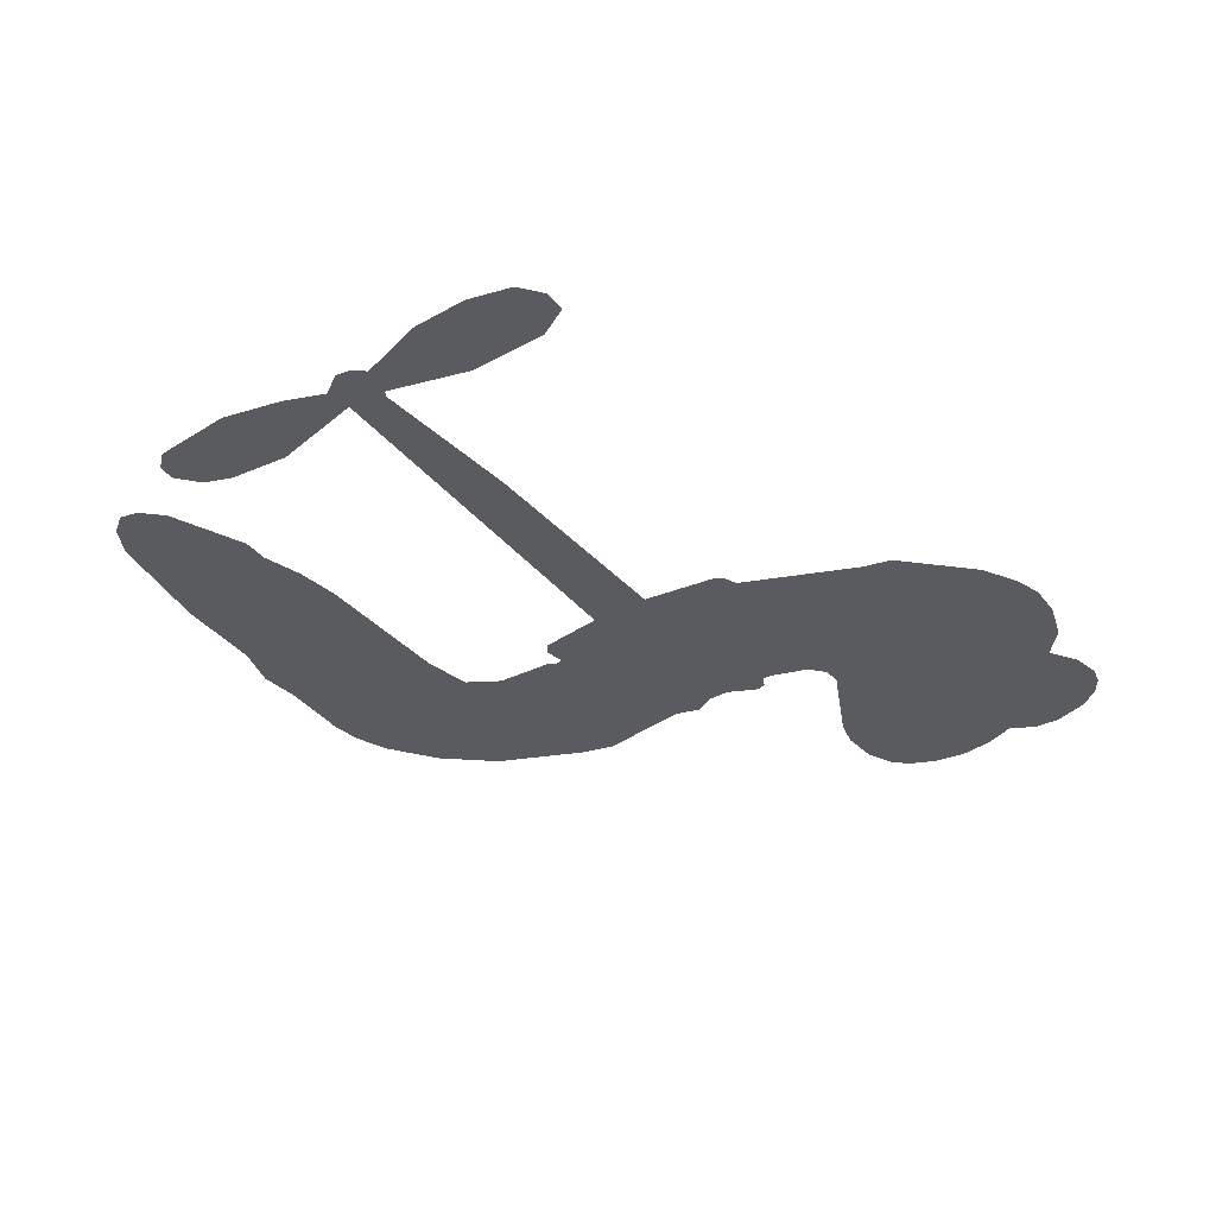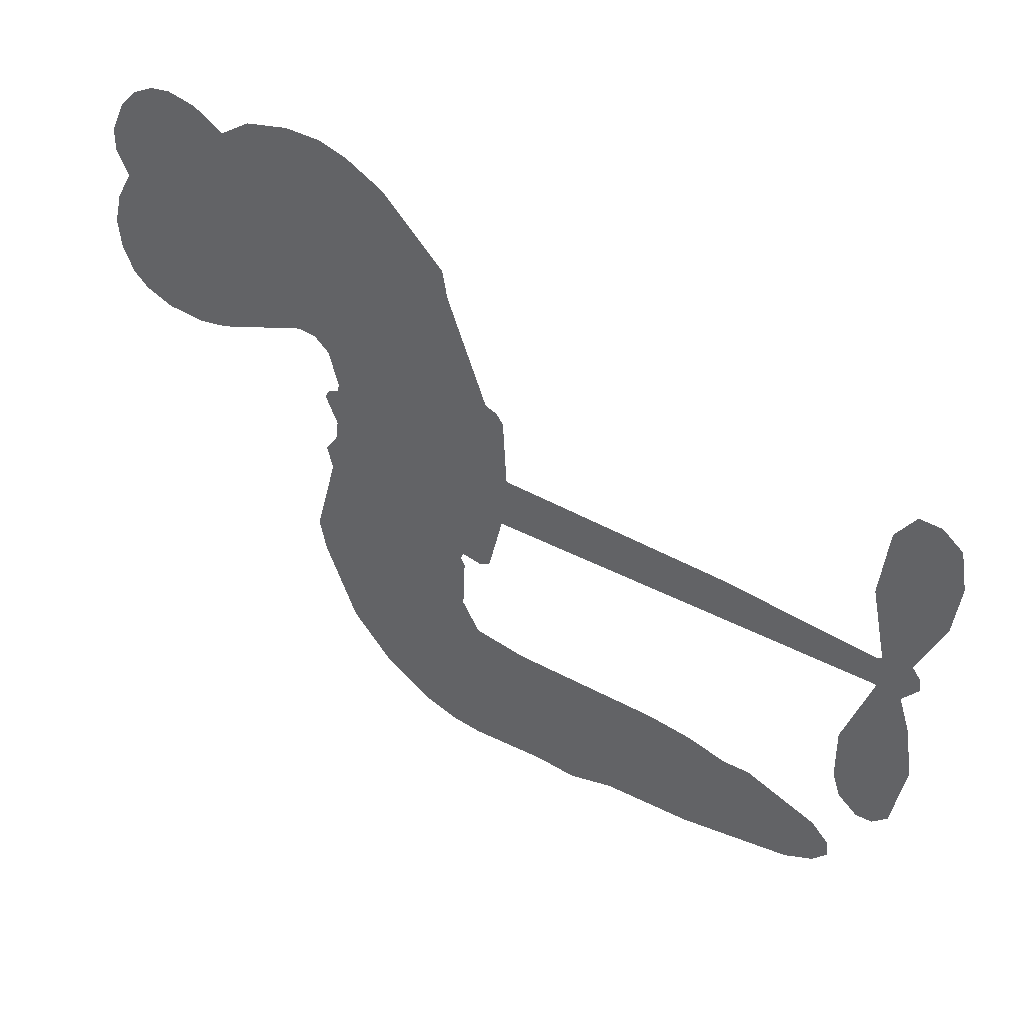
<metadata>
{"format":"obj","ext":"obj","renderer":"f3d","projection":"perspective","resolution":1024,"background":"white","views":[{"elev":-33.4,"azim":121.9,"up":"+Z"},{"elev":46.4,"azim":30.5,"up":"+Y"}]}
</metadata>
<code>
v 59.82 40.14 0
v 61.06 45.2 0
v 63.45 49.78 0
v 61.77 53.63 0
v 61.9 57.38 0
v 64.08 62.38 0
v 66.75 65.47 0
v 69.77 67.24 0
v 72.69 67.78 0
v 76.85 66.88 0
v 81.12 63.99 0
v 85.6 67.36 0
v 91.95 69.03 0
v 97.26 69.03 0
v 101.4 67.66 0
v 106.7 64.53 0
v 115.8 54.67 0
v 116.5 50.3 0
v 122.3 33.23 0
v 124 32.48 0
v 125 30.94 0
v 125.6 19.88 0
v 159.9 18.44 0
v 183.3 16.05 0
v 184.1 16.57 0
v 181.6 28.54 0
v 182.7 39.89 0
v 185.6 44.43 0
v 188.9 44.32 0
v 192 41.66 0
v 193.2 35.2 0
v 192.3 26.77 0
v 188.4 17.19 0
v 189.8 15.21 0
v 190 13.13 0
v 187.6 10.01 0
v 189.5 4.073 0
v 190.9 -4.673 0
v 189.1 -16.33 0
v 186.8 -18.6 0
v 184.3 -18.7 0
v 181.3 -15.92 0
v 180 -11.96 0
v 179.8 -2.903 0
v 184 10.73 0
v 124.7 10.8 0
v 122.6 1.054 0
v 121 0.03345 0
v 118.1 0.6145 0
v 117.6 -0.5081 0
v 118.3 -1.653 0
v 117.9 -10.4 0
v 120.5 -15.36 0
v 128.1 -16.85 0
v 150.5 -17.39 0
v 157.2 -18.35 0
v 163.1 -20.17 0
v 167 -20.09 0
v 178.1 -25.01 0
v 180.7 -28.1 0
v 181.1 -30.81 0
v 178.9 -33.58 0
v 174.5 -35.77 0
v 157.5 -38.5 0
v 144.2 -38.84 0
v 137.6 -40.69 0
v 131.4 -40.04 0
v 120.2 -40.47 0
v 115.7 -39.83 0
v 110.6 -37.83 0
v 103.5 -32.47 0
v 97.5 -24.77 0
v 92.82 -11.75 0
v 91.86 -6.443 0
v 95.27 7.301 0
v 94.46 11.05 0
v 96.38 14.17 0
v 96.73 17.3 0
v 94.98 21.77 0
v 95.6 23.23 0
v 97.22 23.87 0
v 97.46 25.21 0
v 96.08 30.94 0
v 93.93 33.04 0
v 91.12 33.32 0
v 77.68 27.63 0
v 73.42 26.78 0
v 67.79 27.22 0
v 63.84 29.1 0
v 61.69 31.35 0
v 60.13 35.52 0
v 154.4 10.77 0
v 184.6 14.87 0
v 99.71 24.1 0
v 115.9 0.9097 0
v 118.1 -6.026 0
v 97.14 21.72 0
v 121.9 30.04 0
v 123.7 5.928 0
v 169.2 10.75 0
v 186.3 16.33 0
v 176.6 10.74 0
v 180.3 10.73 0
v 95.86 19.53 0
v 117.3 3.322 0
v 182.8 22.55 0
v 187.2 13.57 0
v 185.6 20 0
v 177.3 -30 0
v 185.4 -14.95 0
v 100.5 28.64 0
v 115.9 -2.236 0
v 98.69 19.35 0
v 66.76 34.04 0
v 72.19 62.34 0
v 93.02 38.16 0
v 125.3 25.41 0
v 120.3 2.963 0
v 171.6 17.24 0
v 177.4 16.65 0
v 112.3 4.694 0
v 116.5 32.2 0
v 100.9 15.24 0
v 98.73 35.8 0
v 119.3 7.495 0
v 182 13.27 0
v 110.3 -0.7405 0
v 178.7 13.62 0
v 175.3 13.94 0
v 99.43 10.15 0
v 165.2 -27.15 0
v 181.9 3.913 0
v 187.1 40.26 0
v 190.4 21.98 0
v 190 -10.5 0
v 68.48 55.29 0
v 172.9 10.74 0
v 165.1 -23.36 0
v 185.1 6.672 0
v 158.4 -25.38 0
v 172.5 -22.55 0
v 169.1 -25.18 0
v 96.92 60.96 0
v 119.1 -32.21 0
v 64.18 38.11 0
v 74.17 34.15 0
v 68.13 61.58 0
v 108.2 24.89 0
v 111.1 -7.927 0
v 182.1 34.22 0
v 186.7 23.98 0
v 65.49 52.97 0
v 70.12 47.76 0
v 69.05 51.47 0
v 76.15 51.52 0
v 72.58 53.95 0
v 166 -37.13 0
v 173.4 -27.27 0
v 98.23 64.95 0
v 108.4 51.25 0
v 118.5 -36.5 0
v 74.92 30.35 0
v 84.4 30.47 0
v 70.5 31.44 0
v 103.8 25.69 0
v 114.9 -8.084 0
v 112.7 -13.97 0
v 72.72 50.31 0
v 75.93 44.43 0
v 77.96 58.02 0
v 71.67 58.11 0
v 93.36 64.33 0
v 102.3 61.4 0
v 112.5 51.92 0
v 125.8 -40.26 0
v 113.9 -33.66 0
v 103.3 20.84 0
v 107.4 32.98 0
v 75.96 55.08 0
v 81.32 53.58 0
v 111.2 59.6 0
v 99.79 32.26 0
v 121.9 -34.81 0
v 125.5 -28.71 0
v 104.6 29.84 0
v 109.8 55.41 0
v 119.4 41.77 0
v 103 34.13 0
v 106.5 58.88 0
v 103.8 42.51 0
v 111.6 44.16 0
v 102.2 38.43 0
v 113.2 47.91 0
v 107.8 38.58 0
v 97.49 42.65 0
v 117.9 46.03 0
v 98.79 39.35 0
v 115.5 42.82 0
v 112.2 39.69 0
v 116.4 38.57 0
v 113.3 35.37 0
v 120.8 37.5 0
v 111.8 30.69 0
v 118 35.4 0
v 95.44 35.95 0
v 112.7 1.475 0
v 109.3 2.725 0
v 107.3 9.085 0
v 103.6 -0.8337 0
v 190.4 38.03 0
v 186.4 35.74 0
v 185.7 31.02 0
v 70.39 39.18 0
v 70.41 35.31 0
v 116.8 22.21 0
v 65.83 45.62 0
v 86 38.12 0
v 116.7 -14.18 0
v 114.4 -21.09 0
v 117.5 -18.29 0
v 113.9 -17.45 0
v 107.2 -17.79 0
v 110.6 -19.69 0
v 120.2 -24.48 0
v 105.5 -24.91 0
v 117.8 -21.83 0
v 115 -26.78 0
v 122.6 -19.99 0
v 107.4 -21.58 0
v 95.16 -18.26 0
v 110.3 -25.37 0
v 76.93 62.39 0
v 74.84 59.59 0
v 89.43 65.71 0
v 85.76 62.48 0
v 90.09 61.27 0
v 86.44 56.59 0
v 104.1 66.1 0
v 101.4 64.51 0
v 113.8 -37.02 0
v 108.7 -32.93 0
v 80.62 47.83 0
v 109 62.07 0
v 100.3 53.35 0
v 103.6 11.67 0
v 103 6.862 0
v 109.8 16.46 0
v 105.4 15.77 0
v 108.1 12.93 0
v 112.6 10.03 0
v 99.72 -7.769 0
v 185.1 27.34 0
v 188.8 28.66 0
v 192.7 30.99 0
v 189.6 33.44 0
v 67.51 37.36 0
v 66.88 41.53 0
v 70.74 43.49 0
v 121.6 22.45 0
v 115.5 27.16 0
v 66.77 48.92 0
v 89.52 36.74 0
v 89.48 41.83 0
v 87.76 31.89 0
v 79.63 33.26 0
v 84.72 34.39 0
v 81.32 37.64 0
v 83.15 42.89 0
v 115.8 -30.42 0
v 119.1 -28.27 0
v 111.6 -29.47 0
v 107.3 -28.83 0
v 124.9 -24.06 0
v 139.3 -17.12 0
v 126.5 -20.46 0
v 129.3 -23.87 0
v 133.7 -16.98 0
v 130 -28.36 0
v 128 -32.19 0
v 137.2 -24.84 0
v 130.5 -20.06 0
v 124.4 -32.17 0
v 129.9 -36.04 0
v 133.1 -25.53 0
v 134.7 -21.25 0
v 134.9 -36.43 0
v 138.7 -21.1 0
v 136 -30.63 0
v 144.6 -25.64 0
v 132.1 -31.89 0
v 144.9 -17.26 0
v 141 -24.2 0
v 139.7 -28.35 0
v 144.2 -21.43 0
v 140.8 -34.11 0
v 149.7 -23.05 0
v 124.3 -16.1 0
v 82.25 59.57 0
v 79.4 50.9 0
v 77.21 48.25 0
v 82.8 50.48 0
v 84.88 53.38 0
v 84.62 46.76 0
v 91.34 52.22 0
v 86.54 50 0
v 89.08 46.3 0
v 93.26 44.43 0
v 94.41 41.24 0
v 97.42 48.38 0
v 92.53 48.38 0
v 102.5 57.06 0
v 98.35 57.05 0
v 104.6 53.28 0
v 93.34 57.44 0
v 95.73 53.36 0
v 102.3 48.87 0
v 106.5 5.35 0
v 103.4 3.023 0
v 93.56 0.429 0
v 98.98 4.475 0
v 94.41 3.865 0
v 97.07 1.384 0
v 96.58 -3.718 0
v 110.3 7.462 0
v 115.4 7.224 0
v 117 11.72 0
v 95.55 -8.519 0
v 102.7 -19.91 0
v 63.12 42.01 0
v 121.6 26.25 0
v 111.6 26.78 0
v 108.3 28.88 0
v 112 21.97 0
v 118.4 29.21 0
v 81.04 29.05 0
v 86.17 41.45 0
v 79.66 44.22 0
v 77.57 40.2 0
v 73.78 41.07 0
v 138.6 -37.11 0
v 144.1 -30.54 0
v 83.13 56.37 0
v 89.8 57.73 0
v 100.2 45.54 0
v 100.7 -3.754 0
v 105.4 -7.049 0
v 92.71 -3.007 0
v 120.9 11.06 0
v 123.1 15.53 0
v 113.5 14.27 0
v 118.1 16.83 0
v 118.3 25.27 0
v 107.8 20.46 0
v 77.33 36.35 0
v 144.9 -34.68 0
v 150.9 -38.67 0
v 151.5 -31.27 0
v 147.5 -38.75 0
v 149.1 -34.88 0
v 153.4 -35.17 0
v 147.8 -31.37 0
v 149.6 -27.4 0
v 157.2 -30.91 0
v 153.7 -25.32 0
v 156.1 -22.16 0
v 159.8 -21.96 0
v 153.8 -17.87 0
v 139.6 10.78 0
v 142.8 19.16 0
v 121.2 18.75 0
v 114.2 18.4 0
v 157.2 -34.71 0
v 162.5 -32.77 0
v 161.8 -37.81 0
v 169.2 -30.32 0
v 152.7 -21.23 0
v 132.2 10.79 0
v 165.6 -30.8 0
v 170.3 -36.45 0
v 167.8 -33.71 0
v 171.9 -33.02 0
v 134.2 19.52 0
v 126.3 16.62 0
v 129.9 19.7 0
v 184.8 -9.758 0
v 187.8 -7.185 0
v 185.7 -1.525 0
v 179.9 -7.432 0
v 183.8 -5.577 0
v 65.81 58.29 0
v 112.4 -4.147 0
v 108.4 -4.277 0
v 107.9 42.64 0
v 108.3 46.93 0
v 109.8 35.62 0
v 100.5 -28.62 0
v 101.5 -24.73 0
v 147.6 -19.87 0
v 98.6 -13.52 0
v 103.2 -15.11 0
v 107.7 -12.62 0
v 102 -11.19 0
v 110.8 -11.26 0
v 105.2 -10.39 0
v 154.2 -28.88 0
v 161.2 -28.69 0
v 162 -25.2 0
v 131.9 15.46 0
v 128.4 10.8 0
v 135.9 13.37 0
v 138.5 19.34 0
v 147 10.77 0
v 139.9 15.17 0
v 143.3 10.78 0
v 151.4 18.8 0
v 145.1 15.09 0
v 149.7 14.49 0
v 147.1 18.98 0
v 150.7 10.77 0
v 190.2 -0.2999 0
v 185.7 2.537 0
v 180.9 0.5051 0
v 104.7 46.08 0
v 93.99 -15.01 0
v 99.25 -17.61 0
v 96.33 -21.51 0
v 99.77 -21.76 0
v 128.7 14.21 0
v 165.8 17.84 0
v 168.4 14.74 0
v 161.8 10.76 0
v 165.5 10.75 0
v 163.6 14.38 0
v 159.4 14.25 0
v 155.6 18.62 0
v 153.8 14.88 0
v 126.2 -35.46 0
v 122.9 -38.21 0
f 112 206 391
f 186 160 174
f 75 130 76
f 203 122 201
f 105 121 206
f 45 107 93
f 51 50 112
f 123 78 77
f 89 88 114
f 125 118 99
f 1 91 145
f 162 164 87
f 25 108 106
f 43 42 110
f 80 79 97
f 126 93 24
f 58 138 142
f 179 299 180
f 128 129 102
f 105 125 325
f 52 166 167
f 143 159 172
f 240 176 70
f 142 138 131
f 176 240 161
f 223 231 219
f 59 158 109
f 95 112 50
f 117 21 98
f 113 94 97
f 97 104 113
f 104 78 113
f 349 383 22
f 166 112 391
f 105 95 49
f 74 73 327
f 51 112 96
f 82 94 111
f 107 34 101
f 52 218 53
f 323 345 322
f 203 260 122
f 90 89 114
f 167 221 218
f 145 256 257
f 91 90 114
f 298 232 170
f 98 19 334
f 282 183 437
f 77 76 130
f 4 3 152
f 152 5 4
f 56 365 366
f 45 126 103
f 115 9 8
f 8 7 147
f 45 139 36
f 106 151 252
f 147 7 6
f 381 158 375
f 114 145 91
f 246 208 245
f 136 154 156
f 10 9 115
f 19 122 334
f 205 83 124
f 17 174 18
f 84 205 116
f 165 111 94
f 182 83 111
f 162 146 164
f 239 15 159
f 206 207 127
f 129 137 102
f 236 234 235
f 350 250 326
f 172 159 14
f 180 302 342
f 126 45 93
f 322 318 320
f 239 238 15
f 211 150 212
f 5 152 390
f 136 152 154
f 25 93 101
f 31 30 210
f 107 45 36
f 124 192 197
f 161 183 144
f 119 430 137
f 120 119 129
f 296 364 376
f 359 361 355
f 287 274 285
f 363 373 406
f 276 285 281
f 50 49 95
f 53 218 220
f 275 54 297
f 49 48 118
f 126 128 103
f 274 287 294
f 58 57 138
f 78 123 113
f 407 406 131
f 118 105 49
f 375 158 142
f 68 161 69
f 61 109 62
f 421 139 132
f 109 60 59
f 166 52 96
f 423 394 160
f 60 109 61
f 348 349 351
f 85 84 116
f 141 58 142
f 162 87 86
f 43 110 385
f 134 32 151
f 386 385 135
f 110 42 41
f 110 135 385
f 102 103 128
f 57 366 407
f 40 110 41
f 40 39 110
f 421 387 420
f 119 137 129
f 141 158 59
f 37 36 139
f 105 206 95
f 47 118 48
f 94 81 97
f 95 206 112
f 430 433 432
f 432 100 430
f 413 416 369
f 82 81 94
f 177 165 94
f 98 20 19
f 98 21 20
f 97 79 104
f 63 62 109
f 108 151 106
f 117 330 259
f 210 133 211
f 93 107 101
f 83 82 111
f 259 22 117
f 348 99 46
f 47 99 118
f 24 93 25
f 132 139 45
f 35 34 107
f 126 24 128
f 101 34 33
f 118 125 105
f 130 123 77
f 115 8 147
f 128 24 120
f 108 101 33
f 27 133 28
f 108 33 134
f 255 253 254
f 185 111 165
f 28 133 29
f 133 30 29
f 129 128 120
f 110 39 135
f 159 15 14
f 145 114 256
f 193 160 394
f 101 108 25
f 389 388 385
f 36 35 107
f 168 154 153
f 81 80 97
f 372 373 363
f 151 108 134
f 214 114 164
f 145 257 329
f 163 265 335
f 179 233 171
f 390 6 5
f 147 390 171
f 113 123 177
f 177 123 248
f 209 346 392
f 397 396 225
f 261 154 152
f 27 150 211
f 253 252 151
f 152 136 390
f 3 2 216
f 168 169 300
f 261 152 3
f 168 156 154
f 261 153 154
f 234 236 172
f 179 156 155
f 147 171 115
f 64 374 372
f 375 380 381
f 141 142 158
f 142 131 375
f 172 14 13
f 143 173 239
f 308 205 197
f 196 198 187
f 283 175 67
f 161 144 176
f 264 266 163
f 214 146 213
f 85 262 264
f 262 85 116
f 114 88 164
f 87 164 88
f 177 94 113
f 332 148 331
f 112 166 96
f 166 149 403
f 346 209 345
f 223 219 221
f 169 168 153
f 155 156 168
f 265 162 86
f 162 265 146
f 179 180 170
f 11 10 232
f 136 156 171
f 171 156 179
f 12 234 13
f 172 13 234
f 173 311 189
f 189 311 313
f 16 173 189
f 200 198 199
f 288 280 284
f 183 282 144
f 270 184 224
f 70 176 241
f 245 248 123
f 148 165 177
f 188 194 192
f 188 182 185
f 179 155 299
f 179 170 233
f 299 300 242
f 301 302 180
f 188 192 124
f 17 181 186
f 83 182 124
f 438 161 68
f 437 283 279
f 288 290 286
f 220 226 228
f 332 165 148
f 188 185 178
f 17 186 174
f 189 186 181
f 174 193 18
f 185 182 111
f 202 187 200
f 182 188 124
f 16 189 243
f 311 173 312
f 189 313 186
f 194 190 192
f 18 193 196
f 194 188 178
f 190 195 197
f 160 193 174
f 198 196 193
f 122 204 201
f 393 194 199
f 160 313 316
f 304 314 343
f 190 197 192
f 198 193 191
f 197 195 308
f 199 191 393
f 198 191 199
f 395 194 178
f 198 200 187
f 201 200 199
f 204 19 202
f 395 199 194
f 201 395 203
f 332 178 185
f 204 202 200
f 260 331 333
f 201 204 200
f 19 204 122
f 83 205 84
f 197 205 124
f 207 206 121
f 206 127 391
f 324 317 207
f 130 320 246
f 250 350 249
f 123 130 245
f 127 207 209
f 207 121 324
f 30 133 210
f 133 27 211
f 150 26 212
f 210 211 255
f 252 212 26
f 253 255 212
f 146 354 339
f 258 153 216
f 146 214 164
f 256 214 213
f 353 247 333
f 348 46 349
f 2 1 329
f 216 257 258
f 307 263 308
f 354 267 338
f 52 167 218
f 221 220 218
f 221 167 223
f 269 270 227
f 219 226 220
f 53 220 228
f 167 222 223
f 219 220 221
f 402 400 404
f 328 225 229
f 222 229 223
f 269 227 271
f 226 227 224
f 224 273 228
f 397 72 396
f 71 70 241
f 227 226 219
f 226 224 228
f 223 229 231
f 144 269 176
f 273 224 184
f 297 53 228
f 399 251 327
f 231 229 225
f 400 402 399
f 426 427 425
f 71 241 272
f 219 231 227
f 10 115 232
f 233 115 171
f 170 232 233
f 115 233 232
f 11 235 12
f 234 12 235
f 11 232 298
f 236 143 172
f 235 11 298
f 235 237 343
f 299 301 180
f 237 302 304
f 143 239 159
f 173 16 238
f 173 238 239
f 70 69 240
f 161 240 69
f 176 269 271
f 271 231 272
f 338 268 337
f 262 263 217
f 314 312 143
f 189 181 243
f 316 313 244
f 246 245 130
f 249 248 245
f 319 322 321
f 318 207 317
f 250 249 208
f 215 260 333
f 249 245 208
f 248 247 353
f 250 208 324
f 247 248 249
f 325 250 324
f 325 326 250
f 230 399 424
f 400 222 401
f 106 252 26
f 253 151 32
f 255 254 31
f 212 252 253
f 210 255 31
f 253 32 254
f 212 255 211
f 214 256 114
f 257 256 213
f 257 213 258
f 216 2 329
f 339 258 213
f 169 153 258
f 330 117 98
f 326 351 350
f 331 260 203
f 259 330 352
f 3 216 261
f 153 261 216
f 263 262 116
f 266 264 262
f 310 304 305
f 301 242 303
f 265 266 267
f 266 262 217
f 267 266 217
f 265 163 266
f 268 267 217
f 268 338 267
f 263 336 217
f 268 303 337
f 270 269 144
f 227 231 271
f 270 144 282
f 227 270 224
f 272 231 225
f 176 271 241
f 272 225 396
f 241 271 272
f 184 278 276
f 228 273 275
f 276 284 285
f 285 274 277
f 273 276 275
f 284 276 278
f 184 276 273
f 54 275 281
f 175 283 437
f 276 281 275
f 279 184 282
f 278 184 279
f 437 279 282
f 290 288 284
f 376 398 296
f 277 54 281
f 282 184 270
f 438 183 161
f 66 286 67
f 67 286 283
f 279 290 278
f 284 280 285
f 285 280 287
f 277 281 285
f 340 65 295
f 278 290 284
f 292 287 280
f 294 287 292
f 340 286 66
f 341 293 295
f 292 280 293
f 358 359 355
f 279 283 290
f 286 290 283
f 293 280 288
f 291 294 398
f 294 292 289
f 295 293 288
f 289 292 293
f 294 289 296
f 294 291 274
f 340 288 286
f 293 341 289
f 361 362 341
f 365 376 364
f 342 170 180
f 275 297 228
f 237 235 298
f 300 299 155
f 301 299 242
f 168 300 155
f 337 300 169
f 242 337 303
f 342 302 237
f 305 301 303
f 311 312 244
f 336 303 268
f 307 310 306
f 301 305 302
f 305 303 306
f 303 336 306
f 304 302 305
f 307 306 263
f 305 306 310
f 308 263 116
f 307 195 309
f 308 116 205
f 195 307 308
f 309 344 316
f 309 244 315
f 307 309 310
f 315 310 309
f 312 173 143
f 313 311 244
f 314 143 236
f 315 312 314
f 244 309 316
f 186 313 160
f 343 314 236
f 315 314 304
f 315 304 310
f 244 312 315
f 344 309 195
f 393 394 423
f 208 246 317
f 318 317 246
f 75 320 130
f 207 318 209
f 323 251 345
f 320 318 246
f 320 321 322
f 322 319 323
f 320 75 321
f 318 322 209
f 347 74 323
f 327 323 74
f 317 324 208
f 325 324 121
f 105 325 121
f 326 325 125
f 348 326 125
f 350 247 249
f 230 425 399
f 323 327 251
f 427 397 328
f 73 399 327
f 145 329 1
f 216 329 257
f 334 330 98
f 215 352 260
f 332 331 203
f 331 148 333
f 178 332 203
f 332 185 165
f 353 333 148
f 371 247 350
f 122 260 334
f 334 260 352
f 336 263 306
f 265 86 335
f 268 217 336
f 300 337 242
f 337 169 338
f 169 258 339
f 265 354 146
f 146 339 213
f 169 339 338
f 65 340 66
f 288 340 295
f 65 355 295
f 341 295 355
f 237 298 342
f 170 342 298
f 235 343 236
f 304 343 237
f 195 190 344
f 423 344 190
f 346 345 251
f 322 345 209
f 399 425 400
f 391 392 149
f 99 348 125
f 323 319 347
f 413 410 368
f 259 370 22
f 215 351 370
f 326 348 351
f 371 333 247
f 370 351 349
f 371 215 333
f 259 352 215
f 334 352 330
f 148 177 353
f 248 353 177
f 267 354 265
f 339 354 338
f 360 363 357
f 289 341 362
f 357 359 360
f 358 356 359
f 364 140 365
f 360 359 356
f 355 65 358
f 361 359 357
f 356 64 360
f 364 405 140
f 361 357 362
f 355 361 341
f 357 363 405
f 289 362 296
f 360 64 372
f 374 157 373
f 296 362 364
f 362 357 405
f 366 365 140
f 398 376 55
f 366 140 407
f 56 366 57
f 417 415 418
f 365 56 367
f 428 384 383
f 22 370 349
f 215 370 259
f 350 351 371
f 215 371 351
f 373 157 380
f 363 360 372
f 378 375 131
f 373 378 406
f 372 374 373
f 381 380 379
f 365 367 376
f 55 376 367
f 377 410 408
f 46 383 349
f 406 378 131
f 373 380 378
f 63 381 379
f 380 375 378
f 157 379 380
f 63 109 381
f 158 381 109
f 408 382 384
f 22 383 384
f 386 135 38
f 377 408 428
f 428 46 409
f 385 386 389
f 387 386 38
f 389 44 388
f 421 420 37
f 422 44 387
f 386 387 389
f 43 385 388
f 44 389 387
f 171 390 136
f 6 390 147
f 392 391 127
f 166 391 149
f 209 392 127
f 149 392 346
f 394 393 191
f 190 194 393
f 193 394 191
f 423 160 316
f 203 395 178
f 199 395 201
f 272 396 71
f 222 328 229
f 328 397 225
f 291 398 55
f 294 296 398
f 400 328 222
f 401 222 167
f 399 402 251
f 167 403 401
f 404 149 346
f 404 400 401
f 346 251 402
f 166 403 167
f 404 403 149
f 404 401 403
f 346 402 404
f 140 405 363
f 362 405 364
f 407 131 138
f 363 406 140
f 407 138 57
f 140 406 407
f 410 377 368
f 413 411 410
f 428 408 384
f 382 408 410
f 413 414 416
f 382 410 411
f 369 411 413
f 416 414 412
f 436 434 435
f 413 368 414
f 417 416 412
f 92 436 419
f 418 369 416
f 417 419 436
f 139 421 37
f 417 418 416
f 417 412 419
f 387 38 420
f 422 421 132
f 344 423 316
f 421 422 387
f 393 423 190
f 72 397 427
f 399 73 424
f 400 425 328
f 425 427 328
f 425 230 426
f 72 427 426
f 46 428 383
f 377 428 409
f 119 429 430
f 137 430 100
f 432 433 431
f 429 23 433
f 434 431 433
f 433 430 429
f 434 433 23
f 415 417 436
f 92 431 434
f 434 436 92
f 434 23 435
f 415 436 435
f 437 183 438
f 68 175 438
f 437 438 175

</code>
